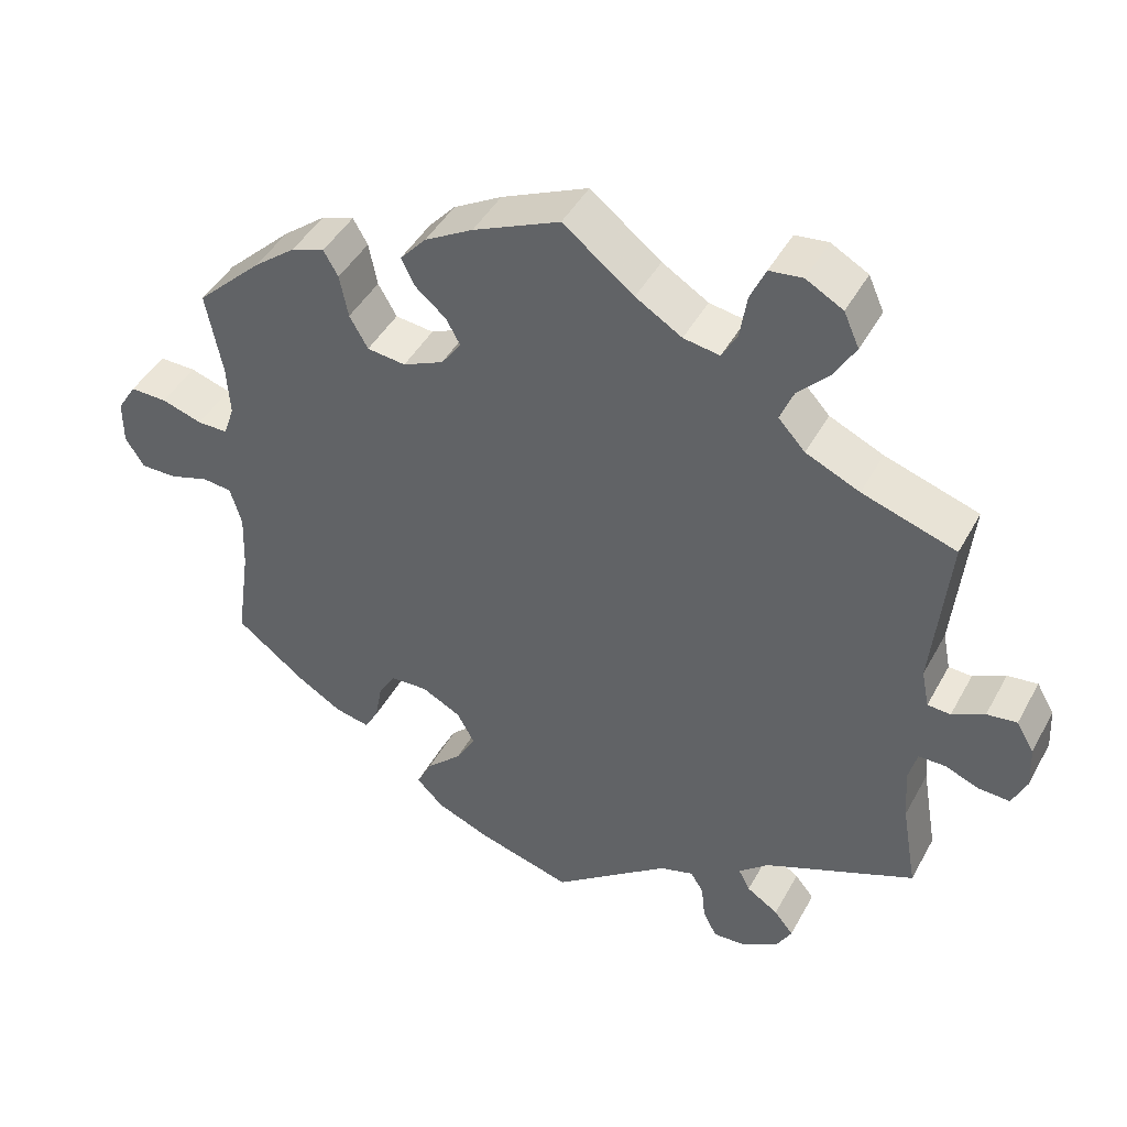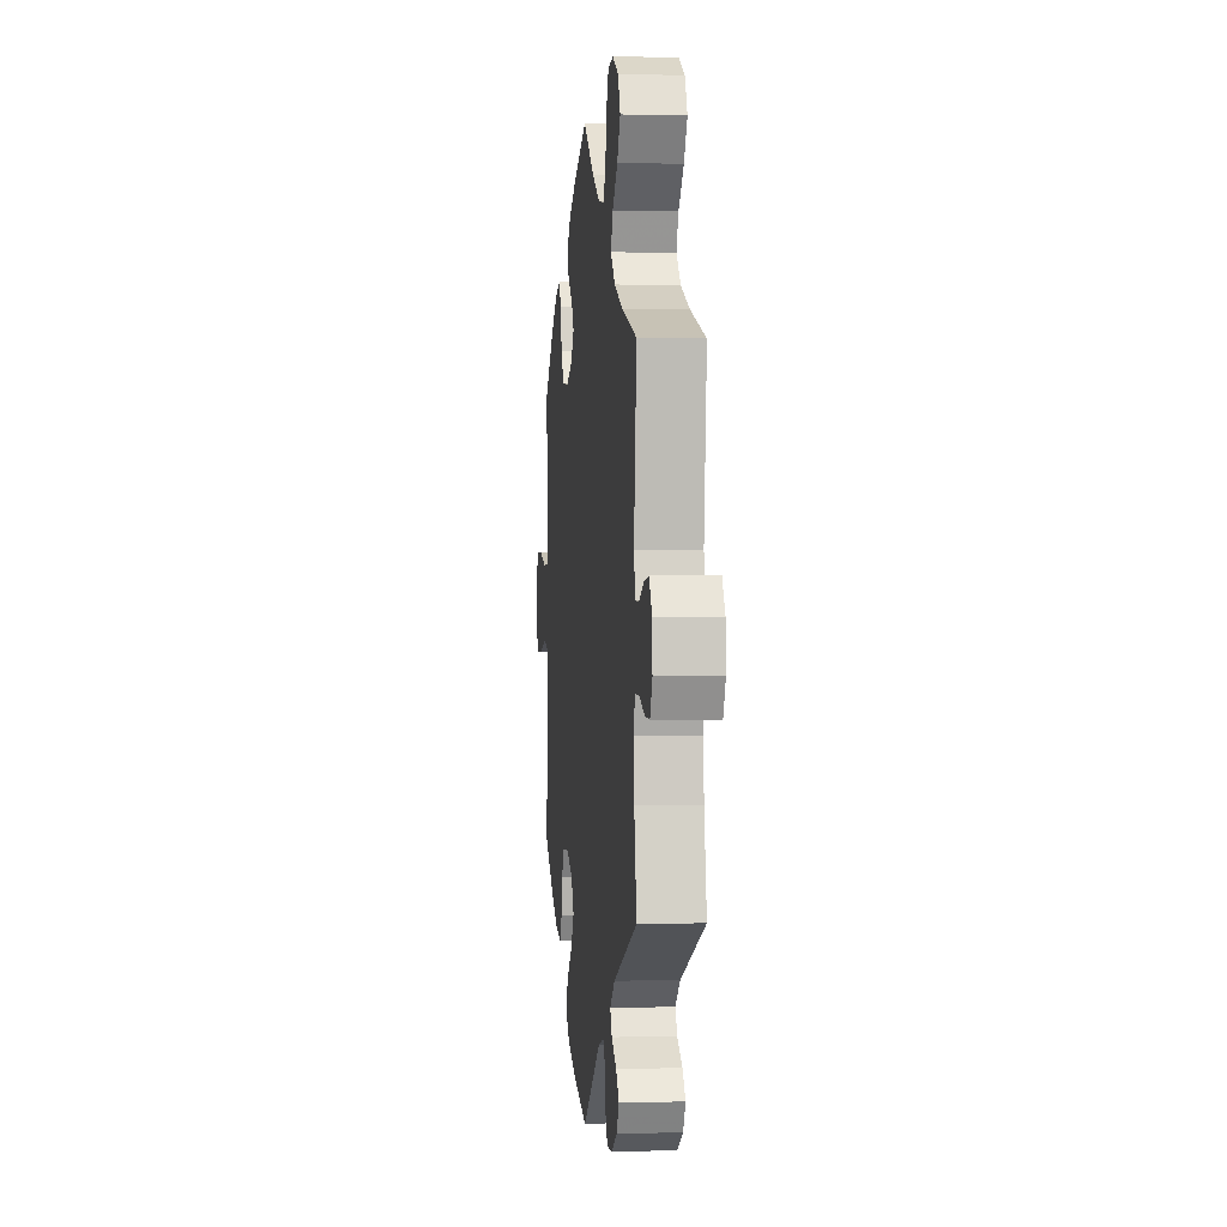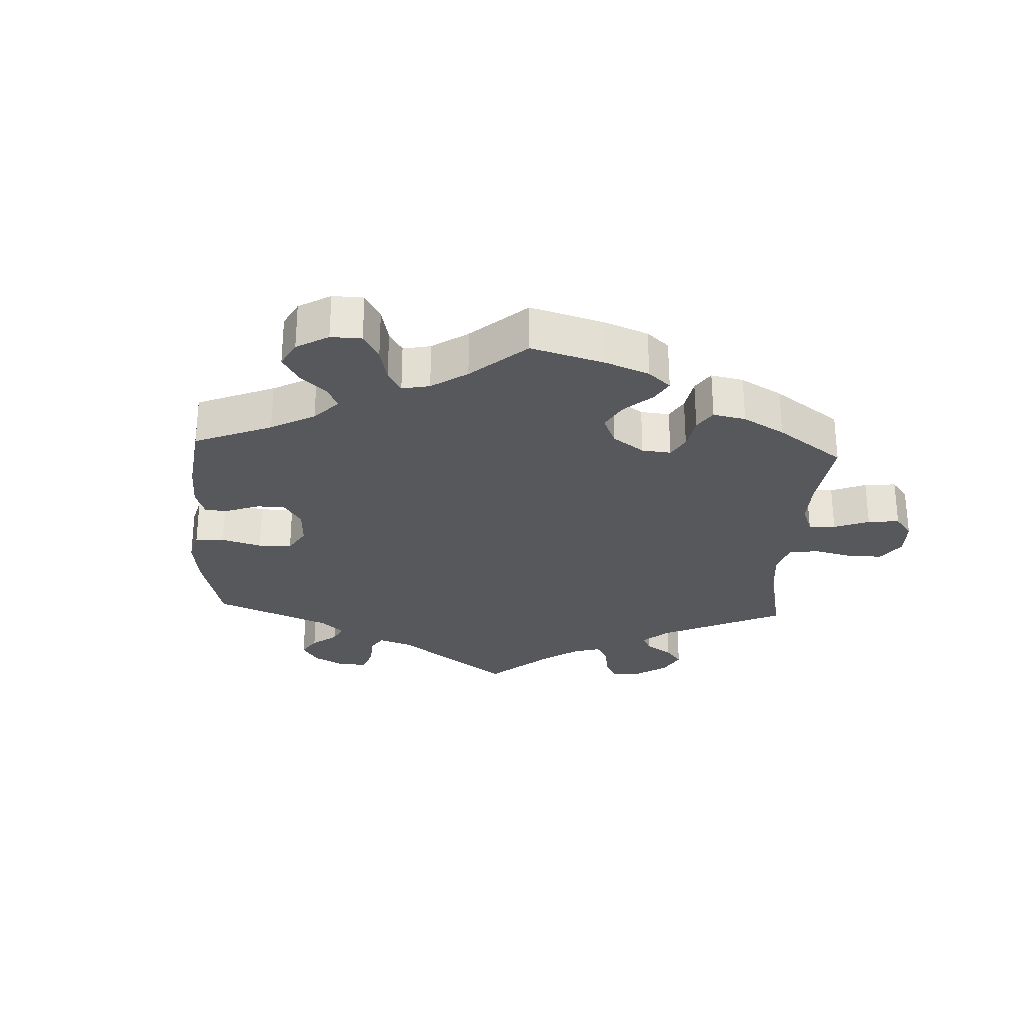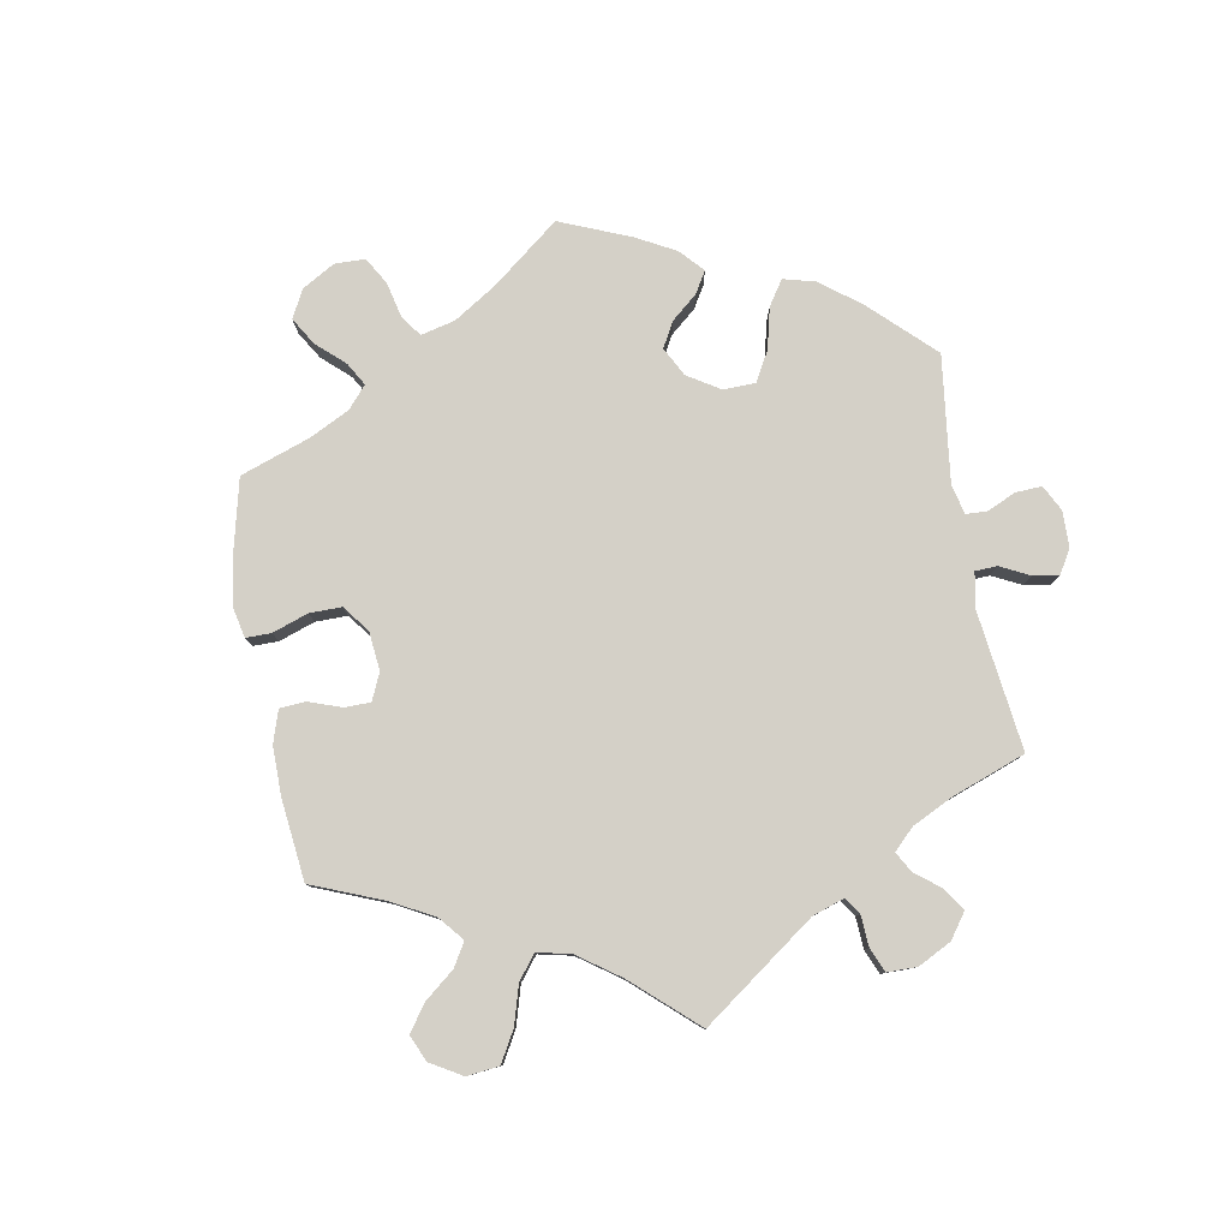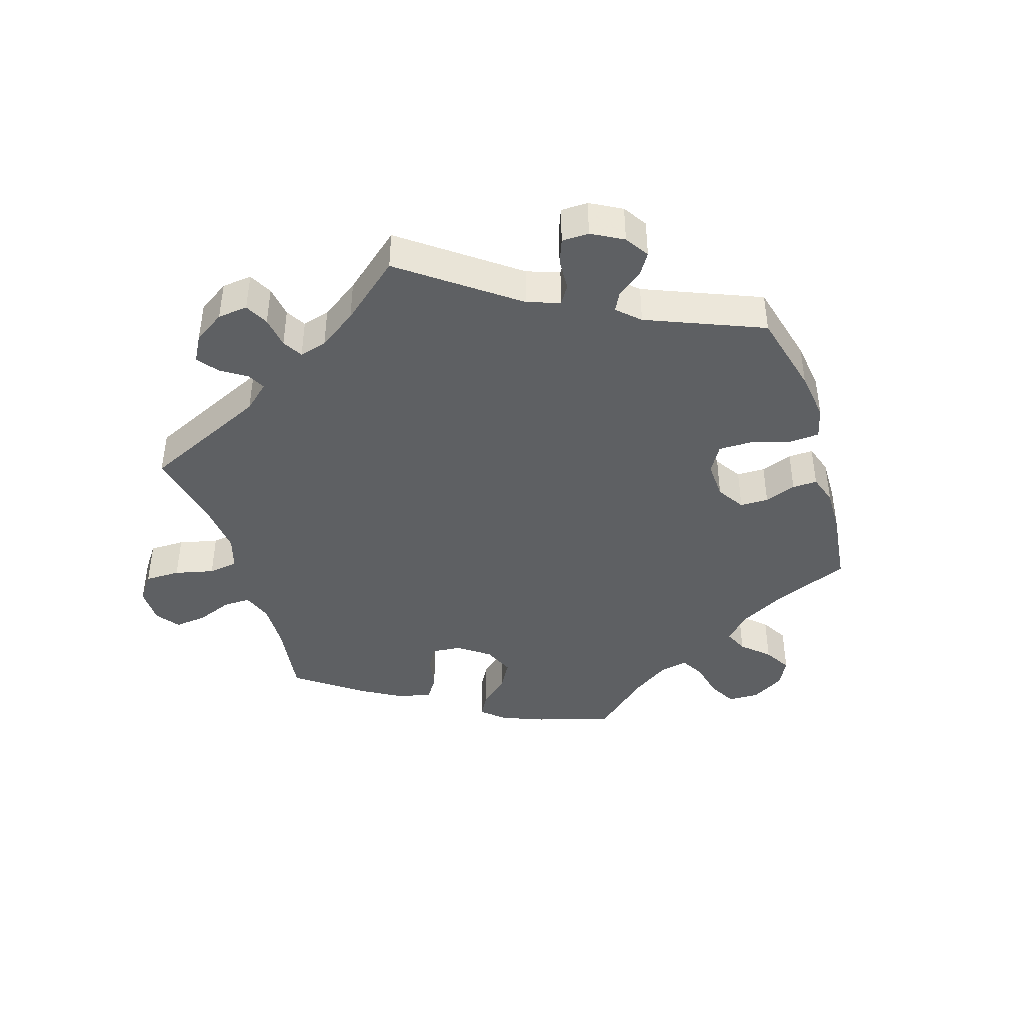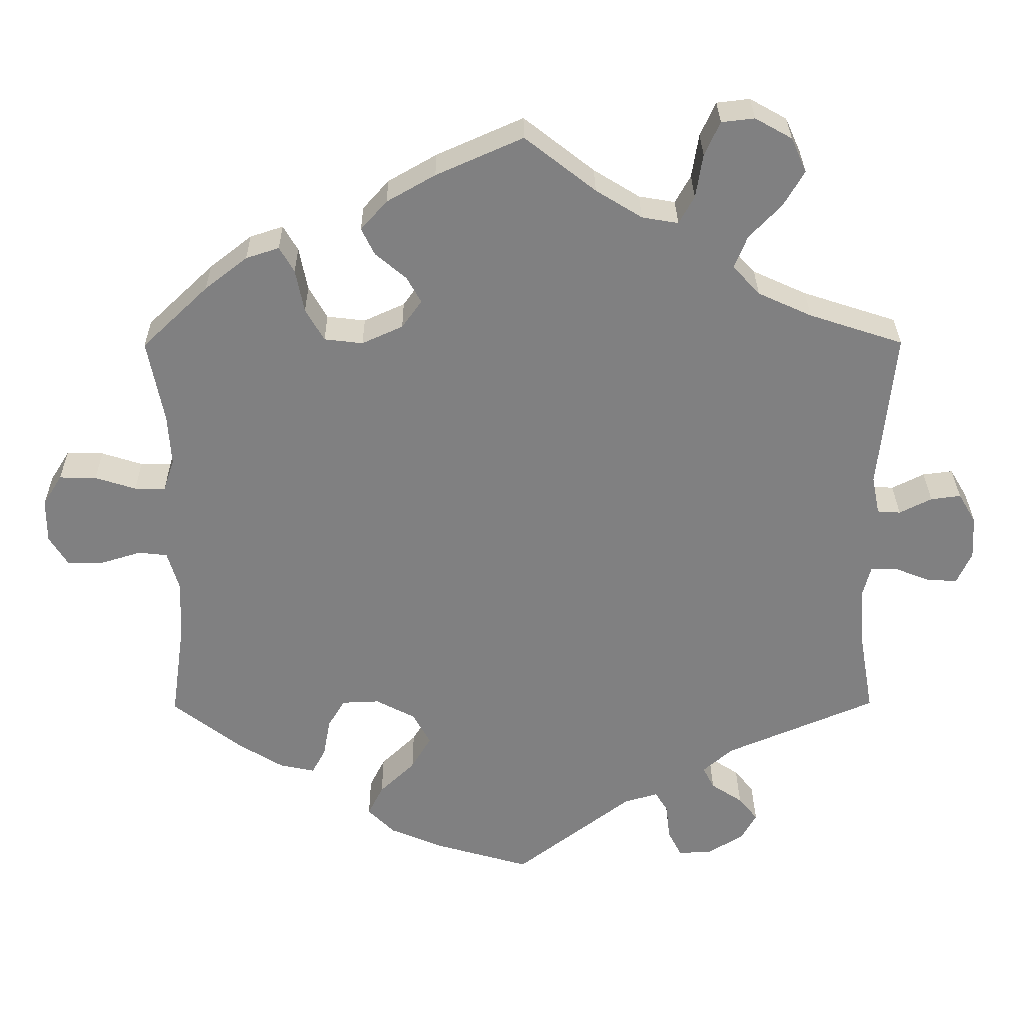
<metadata>
{"format":"obj","ext":"obj","renderer":"f3d","projection":"perspective","resolution":1024,"background":"white","views":[{"elev":44.3,"azim":27.0,"up":"+Z"},{"elev":0.6,"azim":83.6,"up":"+Z"},{"elev":-28.3,"azim":-62.9,"up":"+Y"},{"elev":79.9,"azim":49.7,"up":"+Y"},{"elev":-42.6,"azim":137.7,"up":"+Y"},{"elev":29.9,"azim":-0.5,"up":"+Z"}]}
</metadata>
<code>
v 0.092 0.07 0.506
v 0.152 0.07 0.469
v 0.199 0.07 0.461
v 0.219 0.07 0.497
v 0.228 0.07 0.554
v 0.248 0.07 0.598
v 0.291 0.07 0.603
v 0.339 0.07 0.576
v 0.359 0.07 0.531
v 0.332 0.07 0.485
v 0.29 0.07 0.441
v 0.273 0.07 0.399
v 0.308 0.07 0.361
v 0.378 0.07 0.329
v 0.5 0.07 0.289
v 0.479 0.07 0.081
v 0.489 0.07 0.031
v 0.519 0.07 0.029
v 0.561 0.07 0.05
v 0.6 0.07 0.055
v 0.623 0.07 0.016
v 0.626 0.07 -0.04
v 0.607 0.07 -0.082
v 0.567 0.07 -0.08
v 0.522 0.07 -0.062
v 0.487 0.07 -0.062
v 0.476 0.07 -0.104
v 0.481 0.07 -0.173
v 0.501 0.07 -0.288
v 0.305 0.07 -0.371
v 0.266 0.07 -0.405
v 0.281 0.07 -0.434
v 0.322 0.07 -0.461
v 0.347 0.07 -0.492
v 0.327 0.07 -0.528
v 0.28 0.07 -0.556
v 0.237 0.07 -0.558
v 0.219 0.07 -0.523
v 0.214 0.07 -0.476
v 0.197 0.07 -0.449
v 0.153 0.07 -0.462
v 0.001 0.07 -0.578
v -0.123 0.07 -0.542
v -0.192 0.07 -0.513
v -0.227 0.07 -0.478
v -0.207 0.07 -0.438
v -0.161 0.07 -0.394
v -0.135 0.07 -0.35
v -0.158 0.07 -0.308
v -0.209 0.07 -0.281
v -0.258 0.07 -0.283
v -0.28 0.07 -0.32
v -0.289 0.07 -0.37
v -0.307 0.07 -0.403
v -0.353 0.07 -0.393
v -0.41 0.07 -0.358
v -0.501 0.07 -0.288
v -0.483 0.07 -0.161
v -0.48 0.07 -0.085
v -0.495 0.07 -0.034
v -0.533 0.07 -0.03
v -0.585 0.07 -0.046
v -0.632 0.07 -0.046
v -0.656 0.07 -0.007
v -0.656 0.07 0.05
v -0.631 0.07 0.09
v -0.583 0.07 0.089
v -0.53 0.07 0.072
v -0.49 0.07 0.072
v -0.476 0.07 0.113
v -0.48 0.07 0.179
v -0.501 0.07 0.289
v -0.415 0.07 0.371
v -0.36 0.07 0.414
v -0.317 0.07 0.428
v -0.298 0.07 0.395
v -0.287 0.07 0.339
v -0.263 0.07 0.297
v -0.213 0.07 0.291
v -0.16 0.07 0.315
v -0.134 0.07 0.351
v -0.153 0.07 0.385
v -0.193 0.07 0.419
v -0.21 0.07 0.454
v -0.176 0.07 0.492
v -0.113 0.07 0.528
v 0 0.07 0.578
v 0.092 0 0.506
v 0.152 0 0.469
v 0.199 0 0.461
v 0.219 0 0.497
v 0.228 0 0.554
v 0.248 0 0.598
v 0.291 0 0.603
v 0.339 0 0.576
v 0.359 0 0.531
v 0.332 0 0.485
v 0.29 0 0.441
v 0.273 0 0.399
v 0.308 0 0.361
v 0.378 0 0.329
v 0.5 0 0.289
v 0.479 0 0.081
v 0.489 0 0.031
v 0.519 0 0.029
v 0.561 0 0.05
v 0.6 0 0.055
v 0.623 0 0.016
v 0.626 0 -0.04
v 0.607 0 -0.082
v 0.567 0 -0.08
v 0.522 0 -0.062
v 0.487 0 -0.062
v 0.476 0 -0.104
v 0.481 0 -0.173
v 0.501 0 -0.288
v 0.305 0 -0.371
v 0.266 0 -0.405
v 0.281 0 -0.434
v 0.322 0 -0.461
v 0.347 0 -0.492
v 0.327 0 -0.528
v 0.28 0 -0.556
v 0.237 0 -0.558
v 0.219 0 -0.523
v 0.214 0 -0.476
v 0.197 0 -0.449
v 0.153 0 -0.462
v 0.001 0 -0.578
v -0.123 0 -0.542
v -0.192 0 -0.513
v -0.227 0 -0.478
v -0.207 0 -0.438
v -0.161 0 -0.394
v -0.135 0 -0.35
v -0.158 0 -0.308
v -0.209 0 -0.281
v -0.258 0 -0.283
v -0.28 0 -0.32
v -0.289 0 -0.37
v -0.307 0 -0.403
v -0.353 0 -0.393
v -0.41 0 -0.358
v -0.501 0 -0.288
v -0.483 0 -0.161
v -0.48 0 -0.085
v -0.495 0 -0.034
v -0.533 0 -0.03
v -0.585 0 -0.046
v -0.632 0 -0.046
v -0.656 0 -0.007
v -0.656 0 0.05
v -0.631 0 0.09
v -0.583 0 0.089
v -0.53 0 0.072
v -0.49 0 0.072
v -0.476 0 0.113
v -0.48 0 0.179
v -0.501 0 0.289
v -0.415 0 0.371
v -0.36 0 0.414
v -0.317 0 0.428
v -0.298 0 0.395
v -0.287 0 0.339
v -0.263 0 0.297
v -0.213 0 0.291
v -0.16 0 0.315
v -0.134 0 0.351
v -0.153 0 0.385
v -0.193 0 0.419
v -0.21 0 0.454
v -0.176 0 0.492
v -0.113 0 0.528
v 0 0 0.578
f 86 87 1
f 85 86 1 2
f 82 83 84 85
f 81 82 85 2
f 80 81 2 3
f 79 80 3
f 74 75 76 77
f 74 77 78
f 71 72 73 74
f 70 71 74 78
f 69 70 78 79
f 65 66 67 68
f 65 68 69
f 64 65 69
f 61 62 63 64
f 60 61 64 69
f 59 60 69 79
f 55 56 57 58
f 52 53 54 55
f 51 52 55 58
f 50 51 58 59
f 44 45 46 47
f 44 47 48
f 41 42 43 44
f 40 41 44 48
f 36 37 38 39
f 36 39 40
f 35 36 40
f 32 33 34 35
f 31 32 35 40
f 30 31 40 48
f 28 29 30 48
f 22 23 24 25
f 22 25 26
f 21 22 26
f 18 19 20 21
f 17 18 21 26
f 16 17 26 27
f 14 15 16
f 13 14 16 27
f 8 9 10 11
f 8 11 12
f 7 8 12
f 4 5 6 7
f 3 4 7 12
f 49 50 59 79
f 28 48 49 79
f 13 27 28 79
f 3 12 13 79
f 88 174 173
f 89 88 173 172
f 172 171 170 169
f 89 172 169 168
f 90 89 168 167
f 90 167 166
f 164 163 162 161
f 165 164 161
f 161 160 159 158
f 165 161 158 157
f 166 165 157 156
f 155 154 153 152
f 156 155 152
f 156 152 151
f 151 150 149 148
f 156 151 148 147
f 166 156 147 146
f 145 144 143 142
f 142 141 140 139
f 145 142 139 138
f 146 145 138 137
f 134 133 132 131
f 135 134 131
f 131 130 129 128
f 135 131 128 127
f 126 125 124 123
f 127 126 123
f 127 123 122
f 122 121 120 119
f 127 122 119 118
f 135 127 118 117
f 135 117 116 115
f 112 111 110 109
f 113 112 109
f 113 109 108
f 108 107 106 105
f 113 108 105 104
f 114 113 104 103
f 103 102 101
f 114 103 101 100
f 98 97 96 95
f 99 98 95
f 99 95 94
f 94 93 92 91
f 99 94 91 90
f 166 146 137 136
f 166 136 135 115
f 166 115 114 100
f 166 100 99 90
f 1 88 89 2
f 2 89 90 3
f 3 90 91 4
f 4 91 92 5
f 5 92 93 6
f 6 93 94 7
f 7 94 95 8
f 8 95 96 9
f 9 96 97 10
f 10 97 98 11
f 11 98 99 12
f 12 99 100 13
f 13 100 101 14
f 14 101 102 15
f 15 102 103 16
f 16 103 104 17
f 17 104 105 18
f 18 105 106 19
f 19 106 107 20
f 20 107 108 21
f 21 108 109 22
f 22 109 110 23
f 23 110 111 24
f 24 111 112 25
f 25 112 113 26
f 26 113 114 27
f 27 114 115 28
f 28 115 116 29
f 29 116 117 30
f 30 117 118 31
f 31 118 119 32
f 32 119 120 33
f 33 120 121 34
f 34 121 122 35
f 35 122 123 36
f 36 123 124 37
f 37 124 125 38
f 38 125 126 39
f 39 126 127 40
f 40 127 128 41
f 41 128 129 42
f 42 129 130 43
f 43 130 131 44
f 44 131 132 45
f 45 132 133 46
f 46 133 134 47
f 47 134 135 48
f 48 135 136 49
f 49 136 137 50
f 50 137 138 51
f 51 138 139 52
f 52 139 140 53
f 53 140 141 54
f 54 141 142 55
f 55 142 143 56
f 56 143 144 57
f 57 144 145 58
f 58 145 146 59
f 59 146 147 60
f 60 147 148 61
f 61 148 149 62
f 62 149 150 63
f 63 150 151 64
f 64 151 152 65
f 65 152 153 66
f 66 153 154 67
f 67 154 155 68
f 68 155 156 69
f 69 156 157 70
f 70 157 158 71
f 71 158 159 72
f 72 159 160 73
f 73 160 161 74
f 74 161 162 75
f 75 162 163 76
f 76 163 164 77
f 77 164 165 78
f 78 165 166 79
f 79 166 167 80
f 80 167 168 81
f 81 168 169 82
f 82 169 170 83
f 83 170 171 84
f 84 171 172 85
f 85 172 173 86
f 86 173 174 87
f 87 174 88 1

</code>
